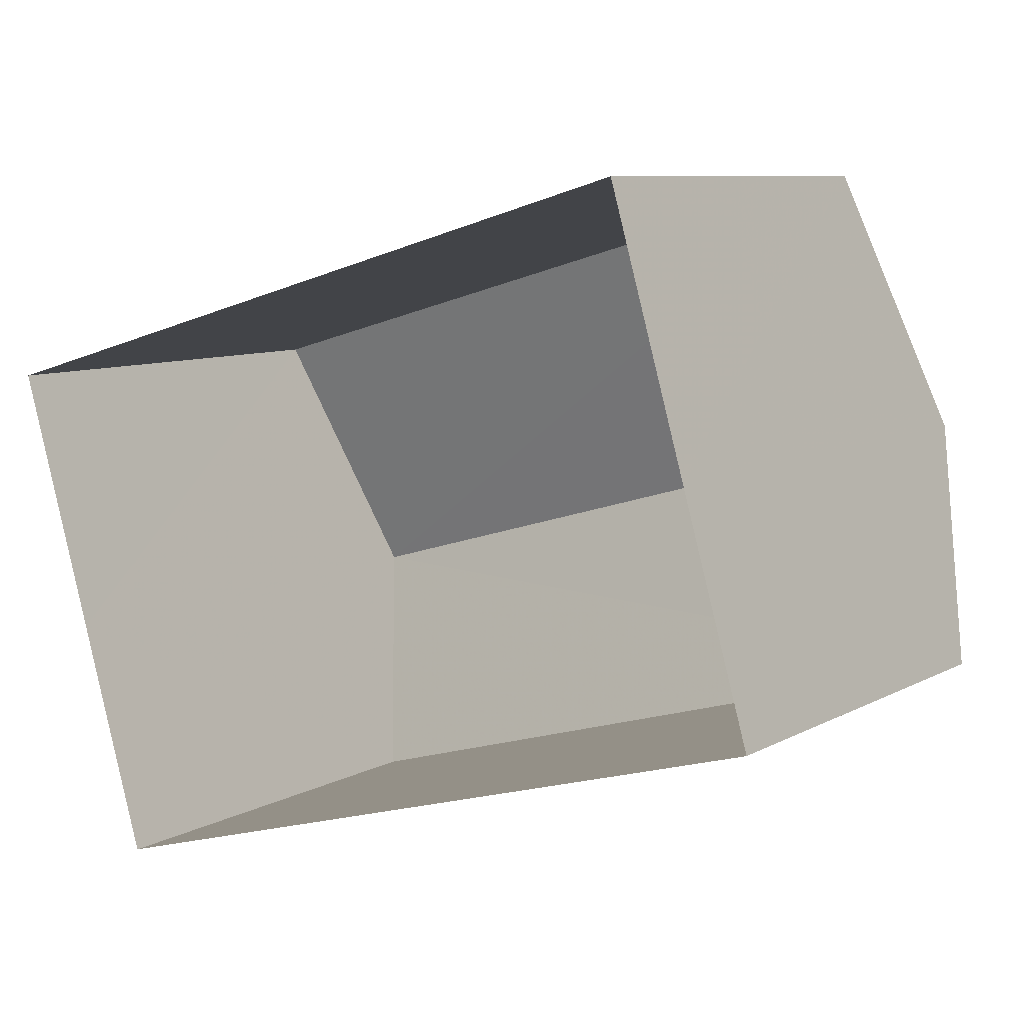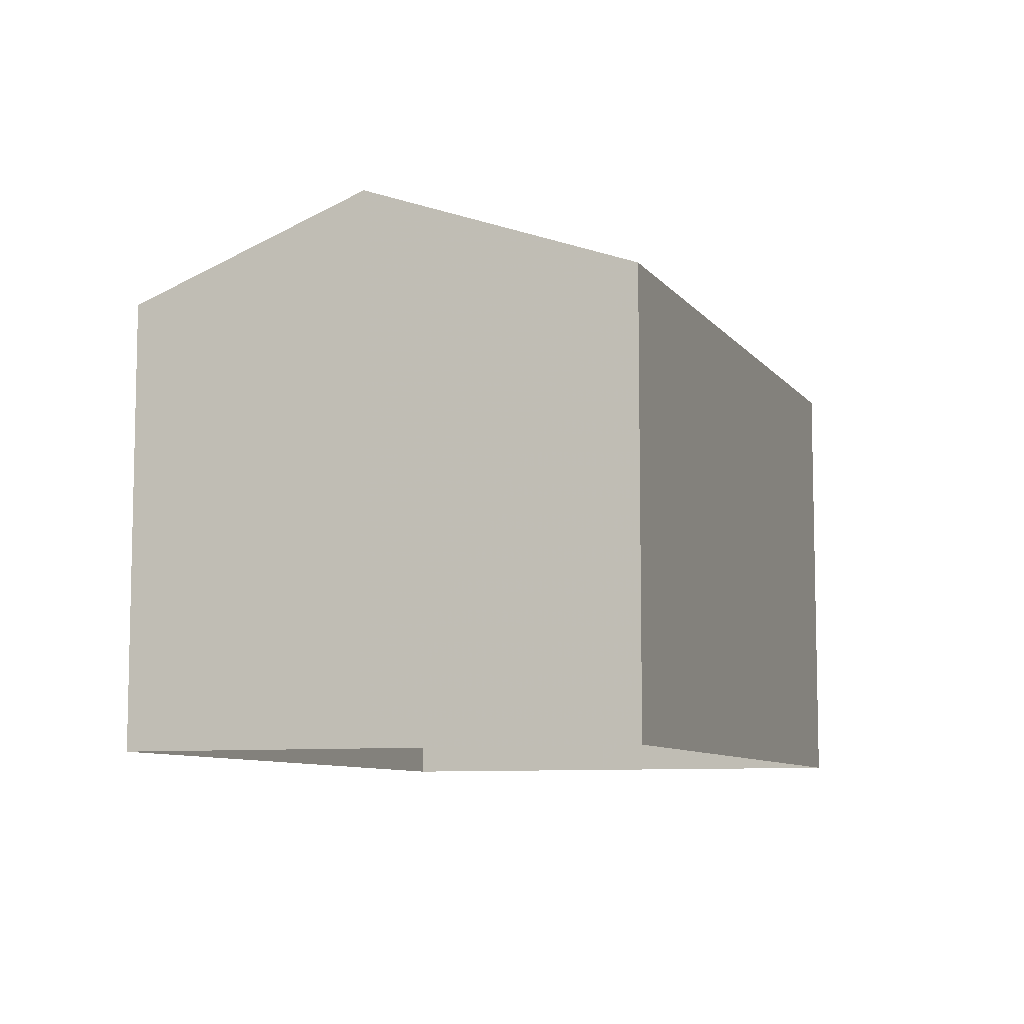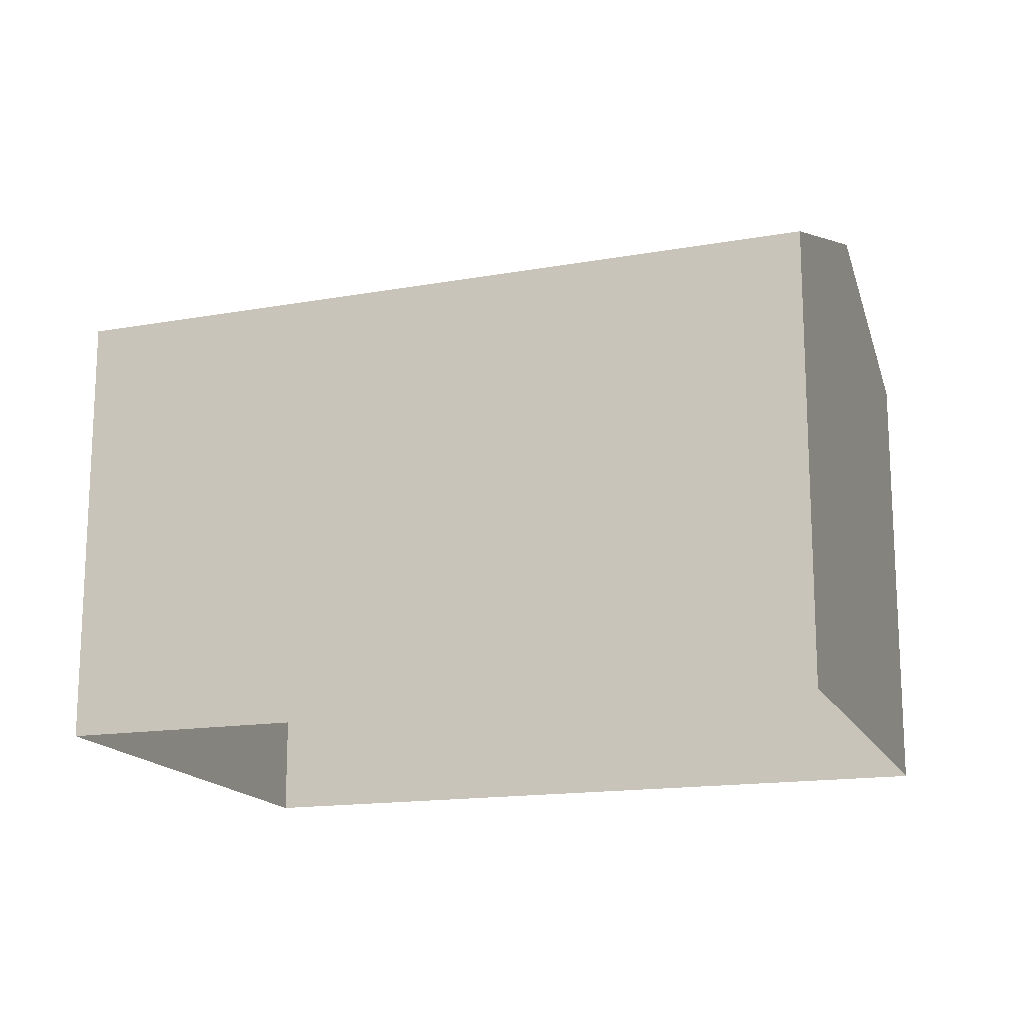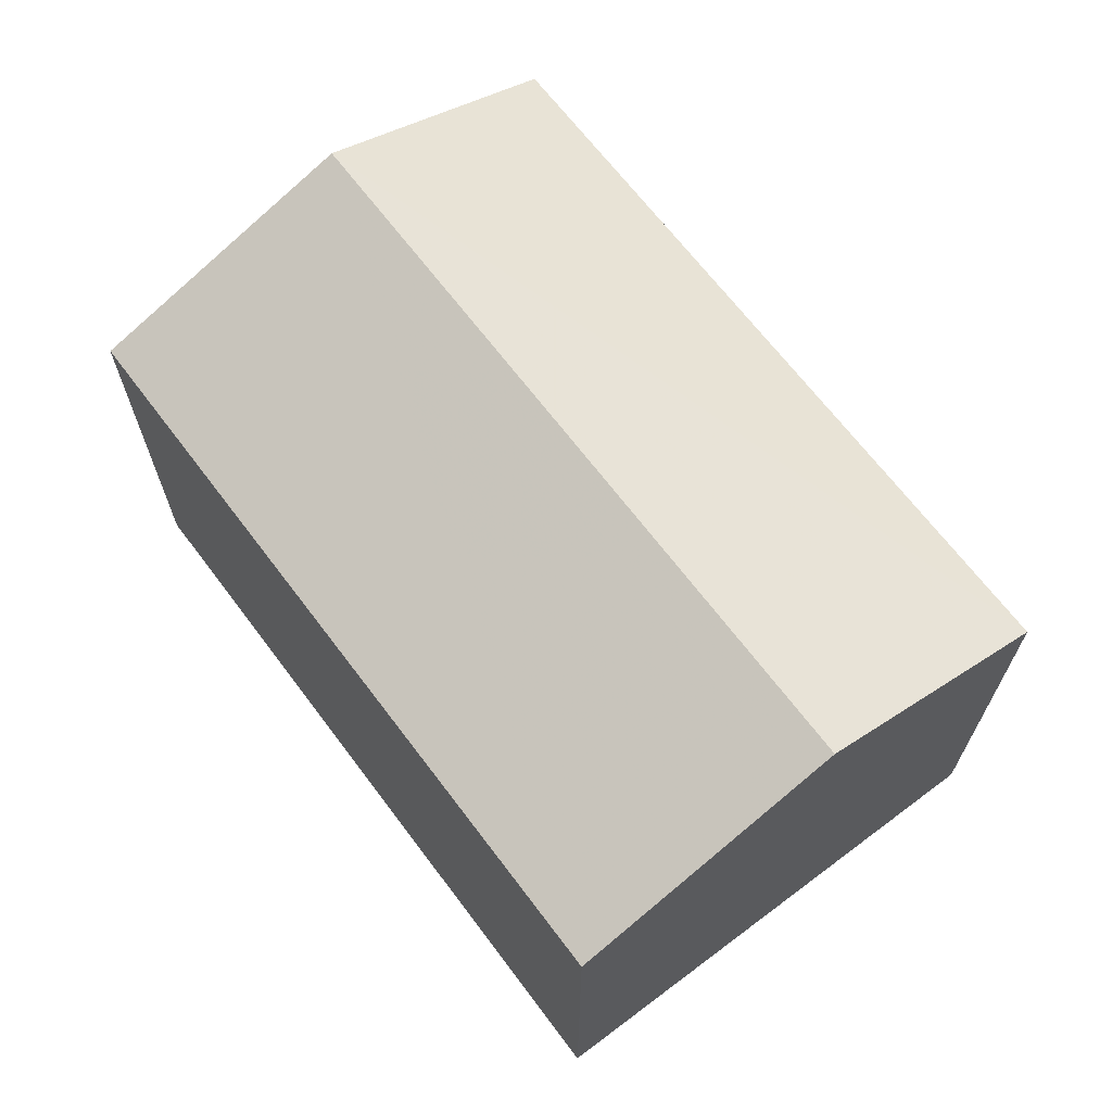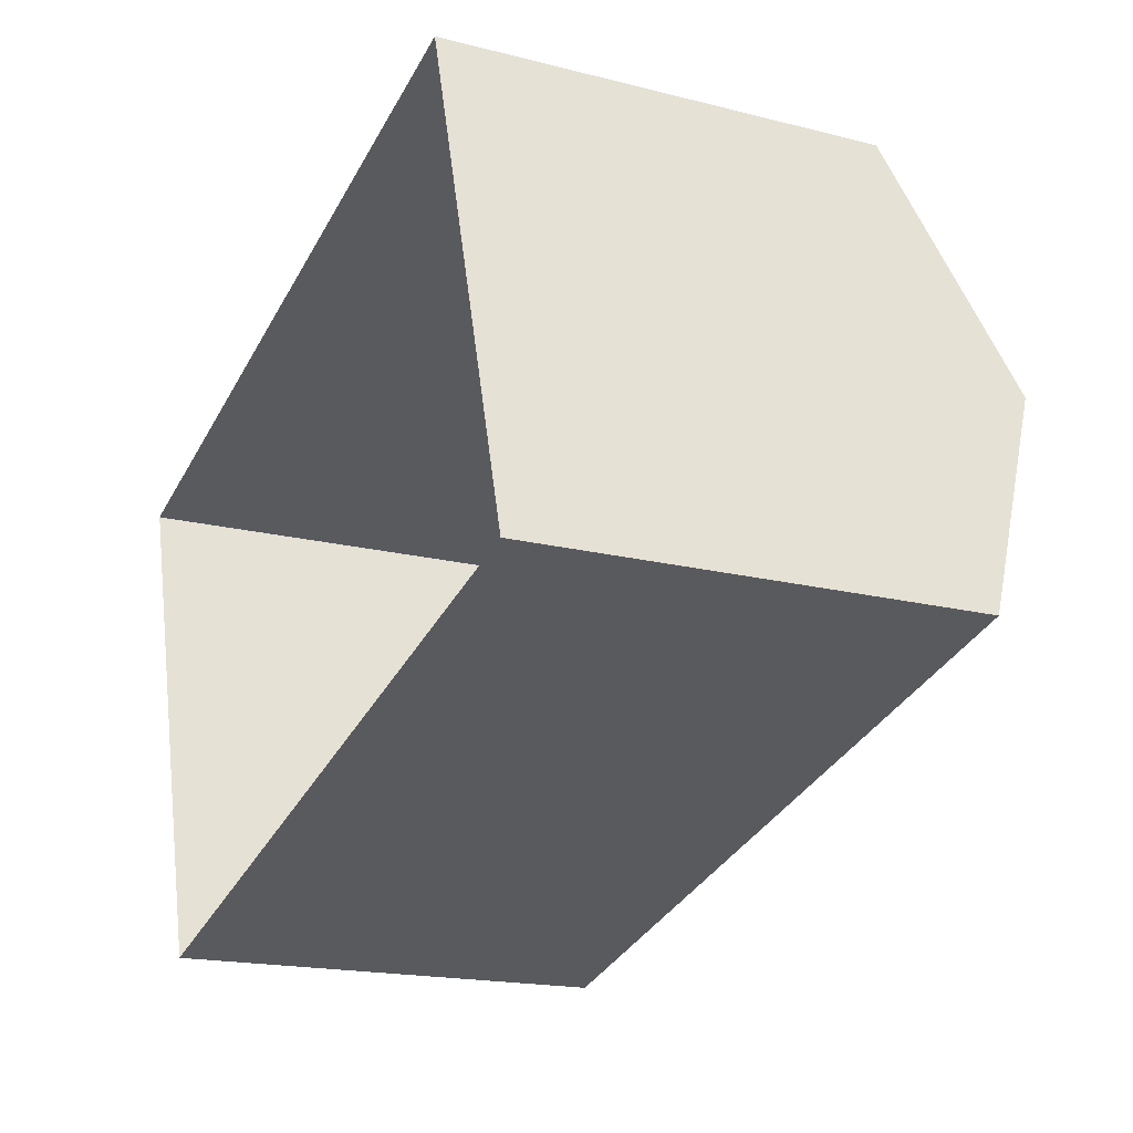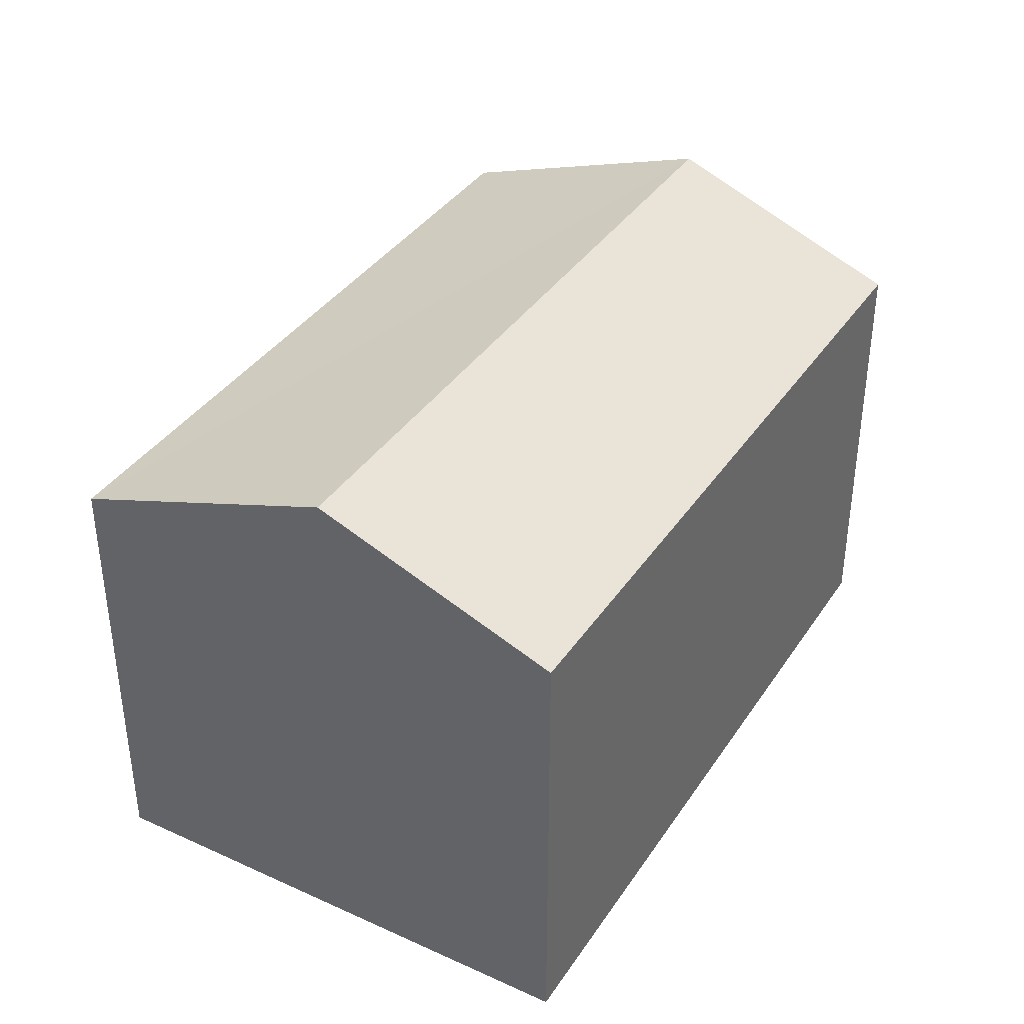
<metadata>
{"format":"obj","ext":"obj","renderer":"f3d","projection":"perspective","resolution":1024,"background":"white","views":[{"elev":8.5,"azim":-145.2,"up":"+Y"},{"elev":-8.3,"azim":93.6,"up":"+Z"},{"elev":-16.2,"azim":-177.5,"up":"+Z"},{"elev":68.0,"azim":-143.0,"up":"+Z"},{"elev":-17.9,"azim":-116.5,"up":"+Y"},{"elev":38.4,"azim":-76.2,"up":"+Z"}]}
</metadata>
<code>
v 1.734e+04 6653 18.87
v 1.734e+04 6651 15.51
v 1.734e+04 6651 19.6
v 1.734e+04 6653 15.51
v 1.734e+04 6652 18.79
v 1.734e+04 6652 15.51
v 1.734e+04 6650 15.51
v 1.734e+04 6650 19.51
v 1.734e+04 6648 18.81
v 1.734e+04 6648 15.51
v 1.734e+04 6650 15.51
v 1.734e+04 6650 18.91
f 1 2 3
f 1 4 2
f 5 4 1
f 5 6 4
f 7 6 5
f 8 7 5
f 9 7 8
f 9 10 7
f 11 10 9
f 12 11 9
f 2 11 12
f 3 2 12
f 1 8 5
f 1 3 8
f 8 3 12
f 9 8 12

</code>
